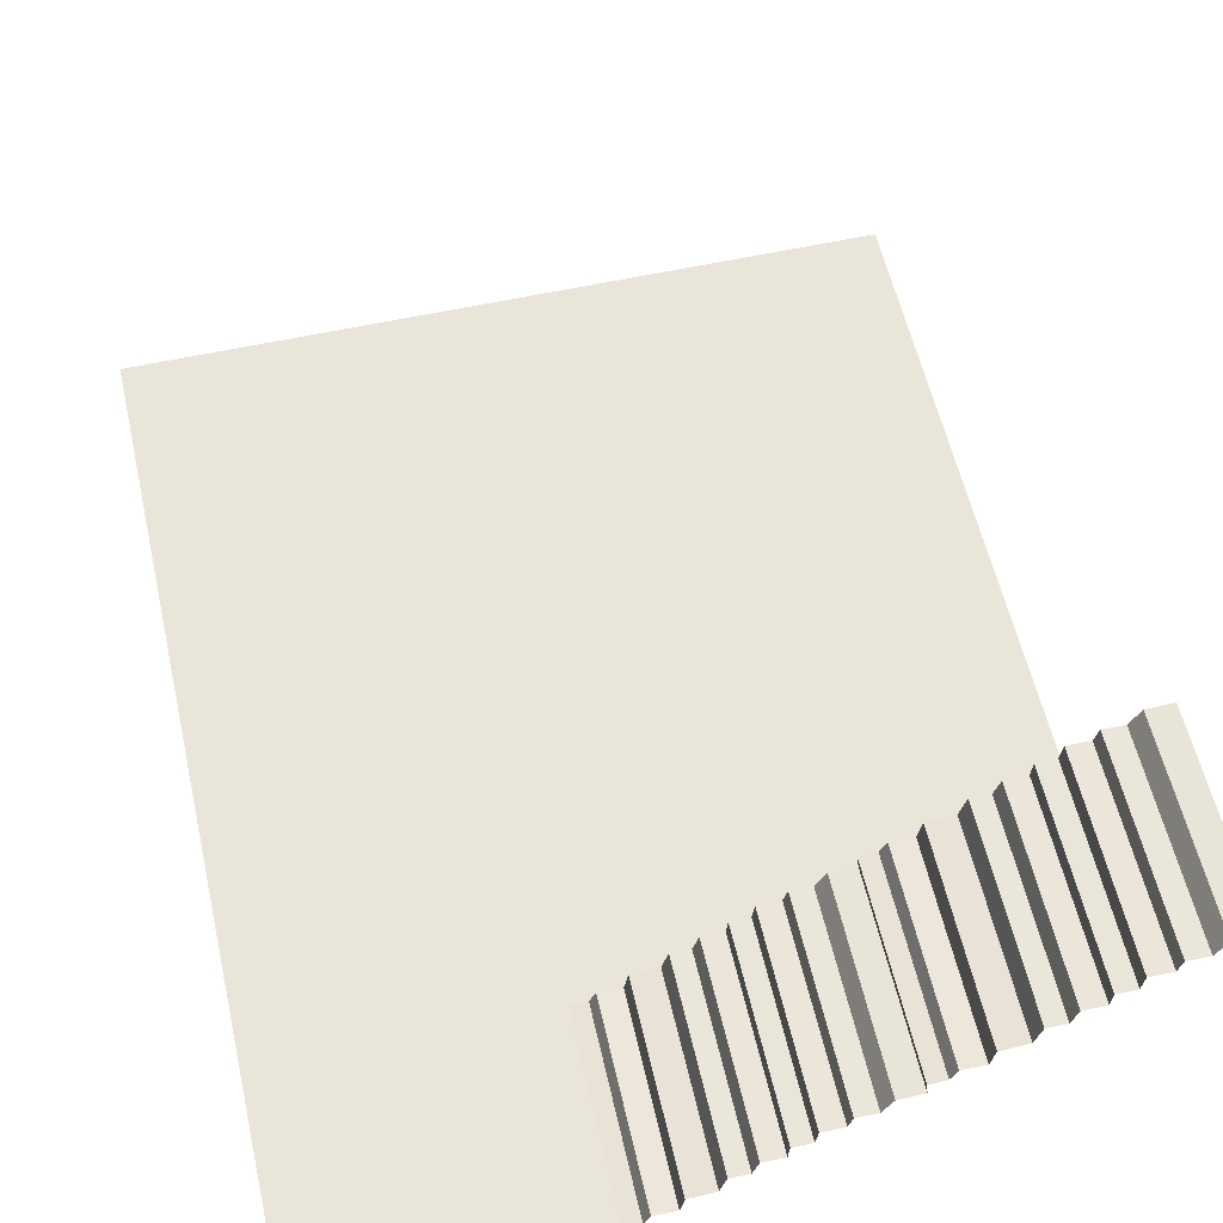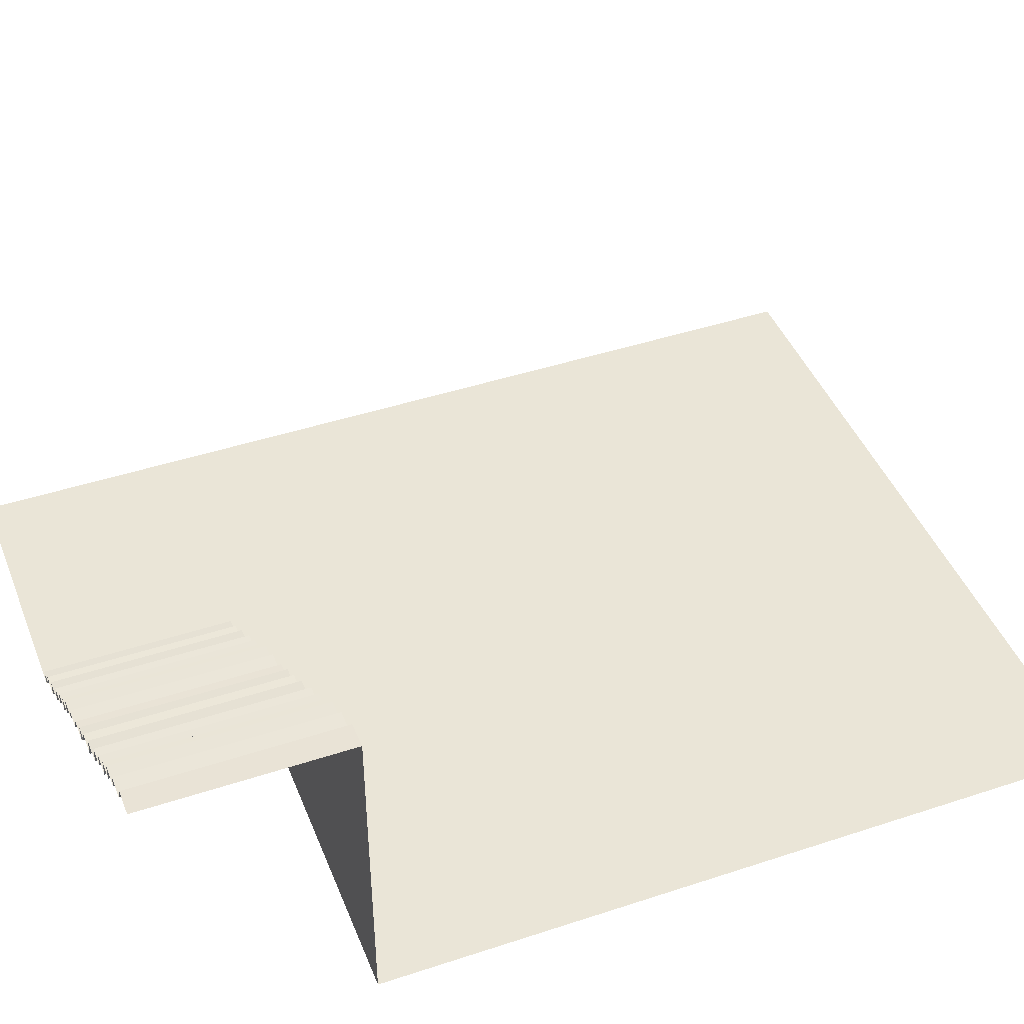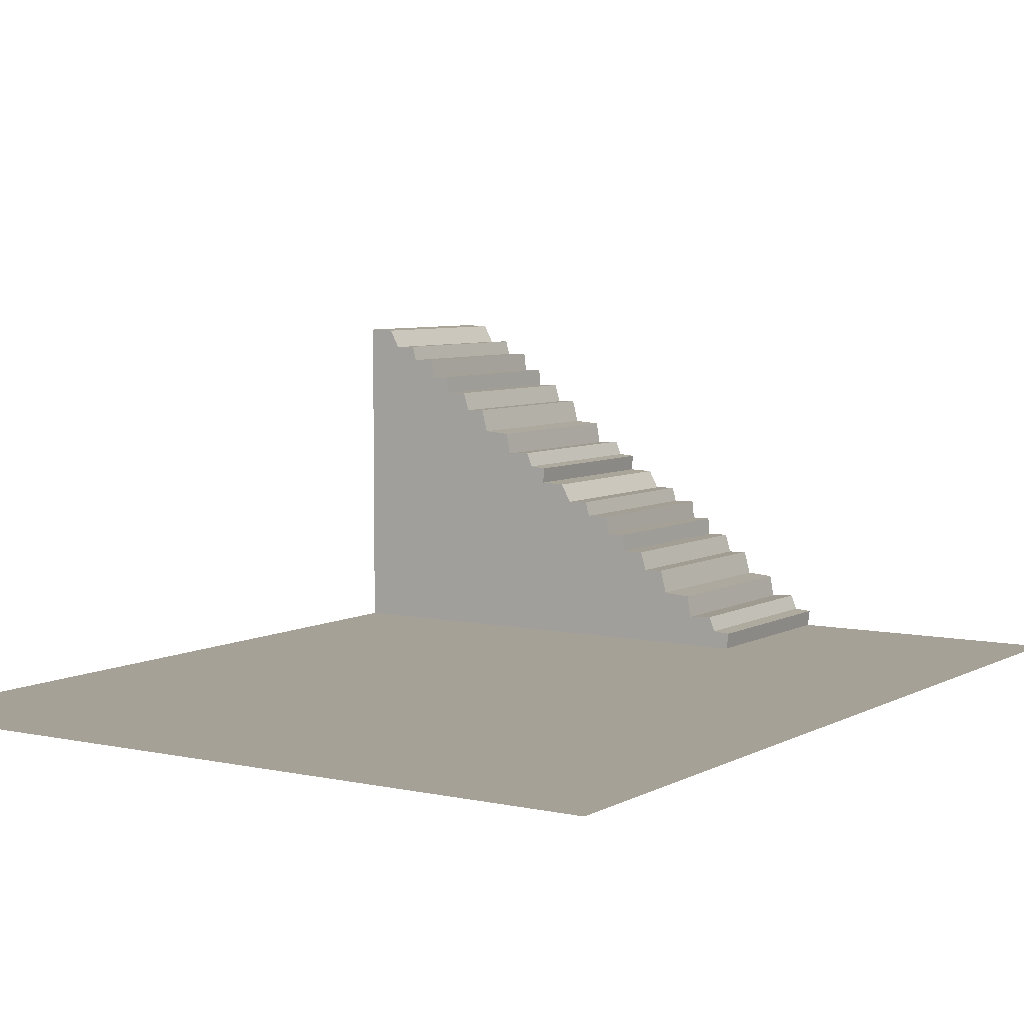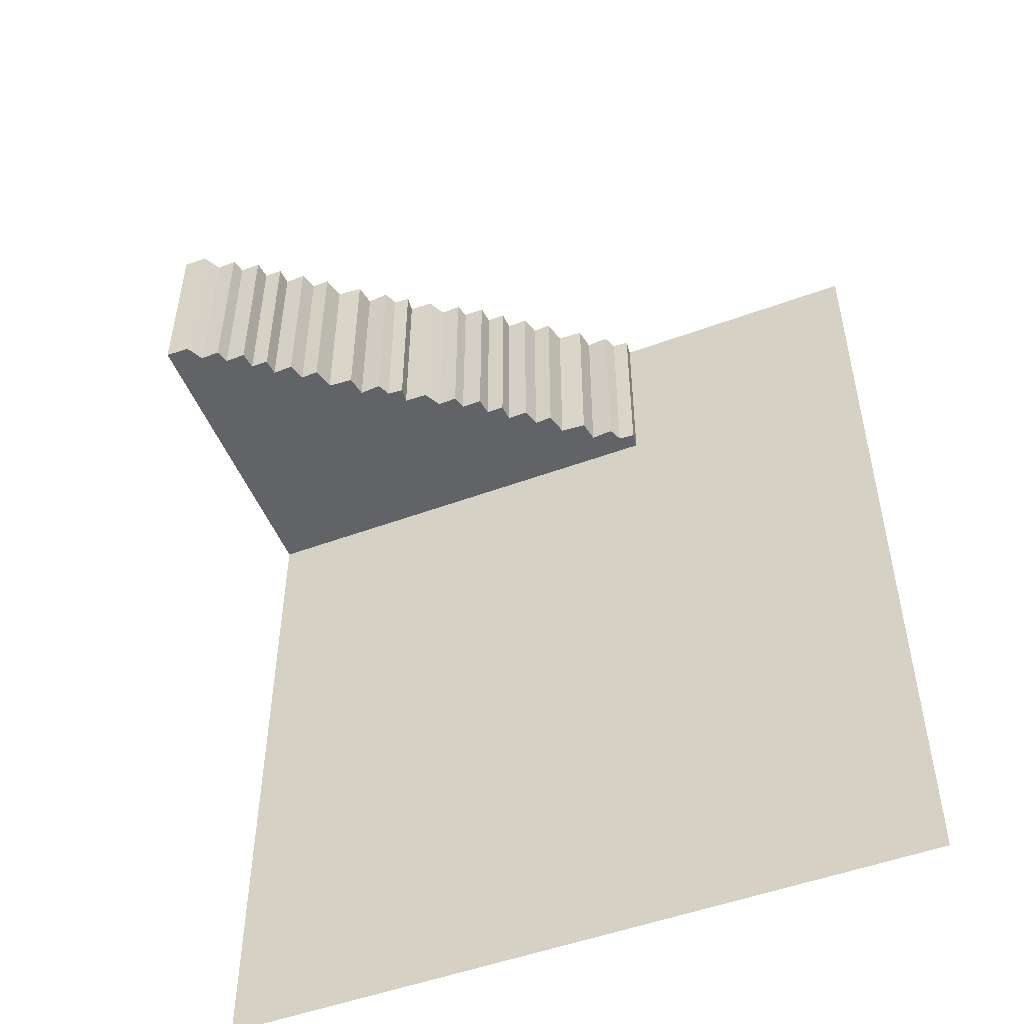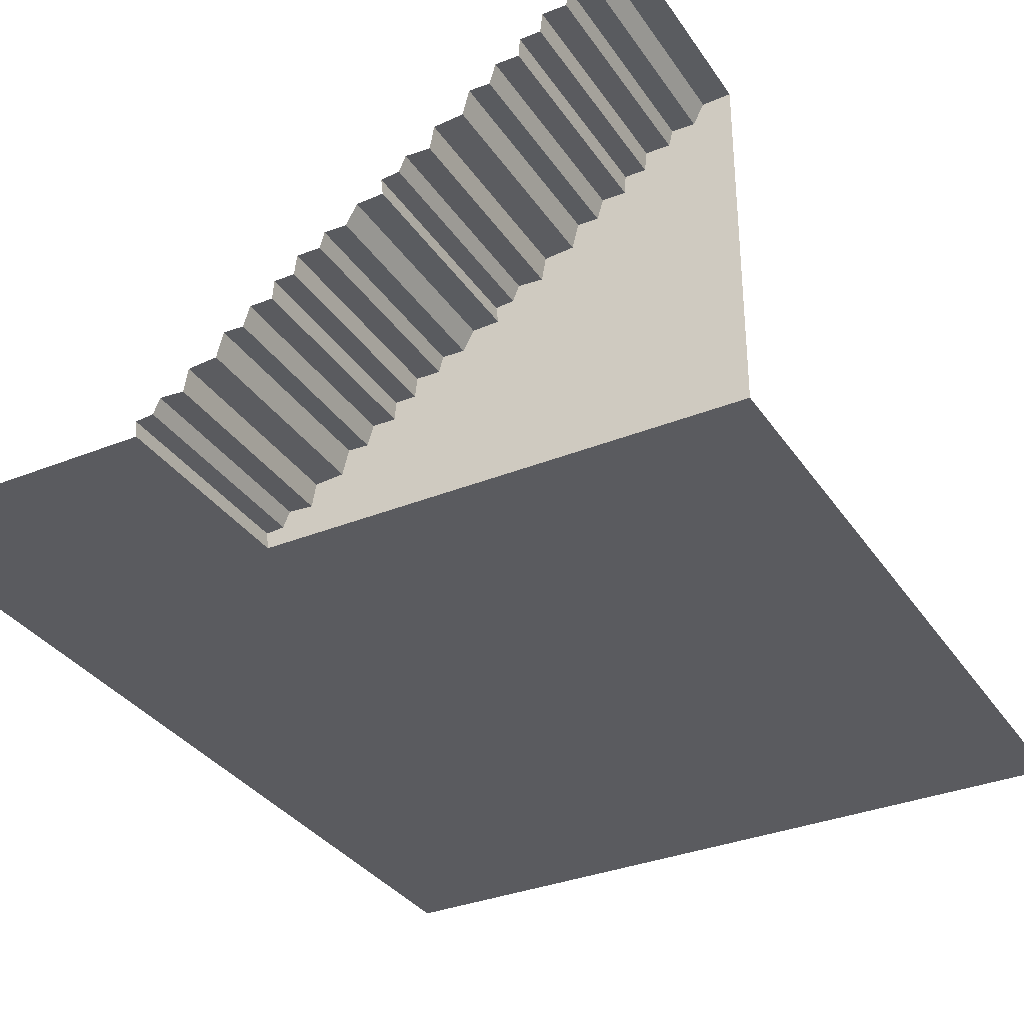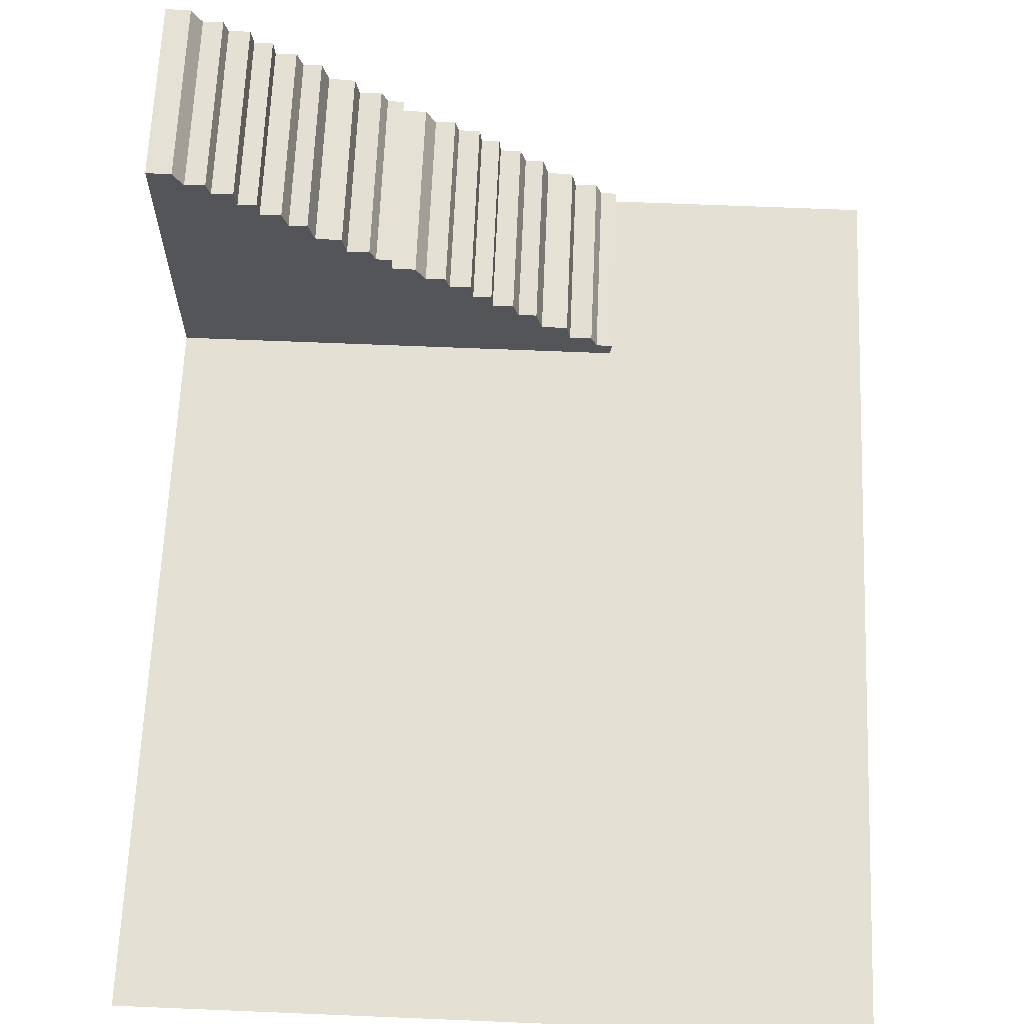
<metadata>
{"format":"obj","ext":"obj","renderer":"f3d","projection":"perspective","resolution":1024,"background":"white","views":[{"elev":57.9,"azim":-12.8,"up":"+Y"},{"elev":44.1,"azim":68.9,"up":"+Y"},{"elev":6.2,"azim":-146.9,"up":"+Y"},{"elev":-50.8,"azim":-158.1,"up":"+Z"},{"elev":-33.5,"azim":28.9,"up":"+Y"},{"elev":65.2,"azim":-177.6,"up":"+Y"}]}
</metadata>
<code>
o visual
v -4.135 0 4.135
v 4.125 0 4.135
v -4.135 0 -4.135
v 4.125 0 -4.135
v -1.078 0 4.135
v -1.078 0 -4.135
v -4.135 0 6.315
v -1.078 0 6.315
v -1.098 0.1789 4.135
v -1.098 0.1789 6.315
v -0.9085 0.1936 6.315
v -0.9085 0.1936 4.135
v -0.8404 0.357 6.315
v -0.8404 0.357 4.135
v -0.5826 0.3389 6.315
v -0.5826 0.3389 4.135
v -0.5388 0.584 6.315
v -0.5388 0.584 4.135
v -0.2372 0.6068 6.315
v -0.2372 0.6067 4.135
v -0.1691 0.8701 6.315
v -0.1691 0.8701 4.135
v 0.04493 0.861 6.315
v 0.04493 0.861 4.135
v 0.1082 1.074 6.315
v 0.1082 1.074 4.135
v 0.3514 1.07 6.315
v 0.3514 1.07 4.135
v 0.366 1.27 6.315
v 0.366 1.27 4.135
v 0.58 1.27 6.315
v 0.58 1.27 4.135
v 0.6043 1.479 6.315
v 0.6043 1.479 4.135
v 0.8524 1.474 6.315
v 0.8524 1.474 4.135
v 0.8962 1.642 6.315
v 0.8962 1.642 4.135
v 1.13 1.633 6.315
v 1.13 1.633 4.135
v 1.242 1.842 6.315
v 1.242 1.842 4.135
v 1.519 1.851 4.135
v 1.519 1.851 6.315
v 1.499 2.03 4.135
v 1.499 2.03 6.315
v 1.688 2.044 6.315
v 1.688 2.044 4.135
v 1.756 2.208 6.315
v 1.756 2.208 4.135
v 2.014 2.19 6.315
v 2.014 2.19 4.135
v 2.058 2.435 6.315
v 2.058 2.435 4.135
v 2.359 2.458 6.315
v 2.359 2.458 4.135
v 2.427 2.721 6.315
v 2.427 2.721 4.135
v 2.641 2.712 6.315
v 2.641 2.712 4.135
v 2.705 2.925 6.315
v 2.705 2.925 4.135
v 2.948 2.921 6.315
v 2.948 2.921 4.135
v 2.963 3.12 6.315
v 2.963 3.12 4.135
v 3.177 3.12 6.315
v 3.177 3.12 4.135
v 3.201 3.329 6.315
v 3.201 3.329 4.135
v 3.449 3.325 6.315
v 3.449 3.325 4.135
v 3.493 3.493 6.315
v 3.493 3.493 4.135
v 3.726 3.484 6.315
v 3.726 3.484 4.135
v 3.838 3.693 6.315
v 3.838 3.693 4.135
v 4.125 3.702 6.315
v 4.125 3.702 4.135
f 5 2 4 6
f 1 5 6 3
f 5 1 7 8
f 5 8 10 9
f 9 10 11 12
f 12 11 13 14
f 14 13 15 16
f 16 15 17 18
f 18 17 19 20
f 20 19 21 22
f 22 21 23 24
f 24 23 25 26
f 26 25 27 28
f 28 27 29 30
f 30 29 31 32
f 32 31 33 34
f 34 33 35 36
f 36 35 37 38
f 38 37 39 40
f 40 39 41 42
f 42 41 44 43
f 43 44 46 45
f 45 46 47 48
f 48 47 49 50
f 50 49 51 52
f 52 51 53 54
f 54 53 55 56
f 56 55 57 58
f 58 57 59 60
f 60 59 61 62
f 62 61 63 64
f 64 63 65 66
f 66 65 67 68
f 68 67 69 70
f 70 69 71 72
f 72 71 73 74
f 74 73 75 76
f 76 75 77 78
f 78 77 79 80
f 2 5 9 12 14 16 18 20 22 24 26 28 30 32 34 36 38 40 42 43 45 48 50 52 54 56 58 60 62 64 66 68 70 72 74 76 78 80

</code>
